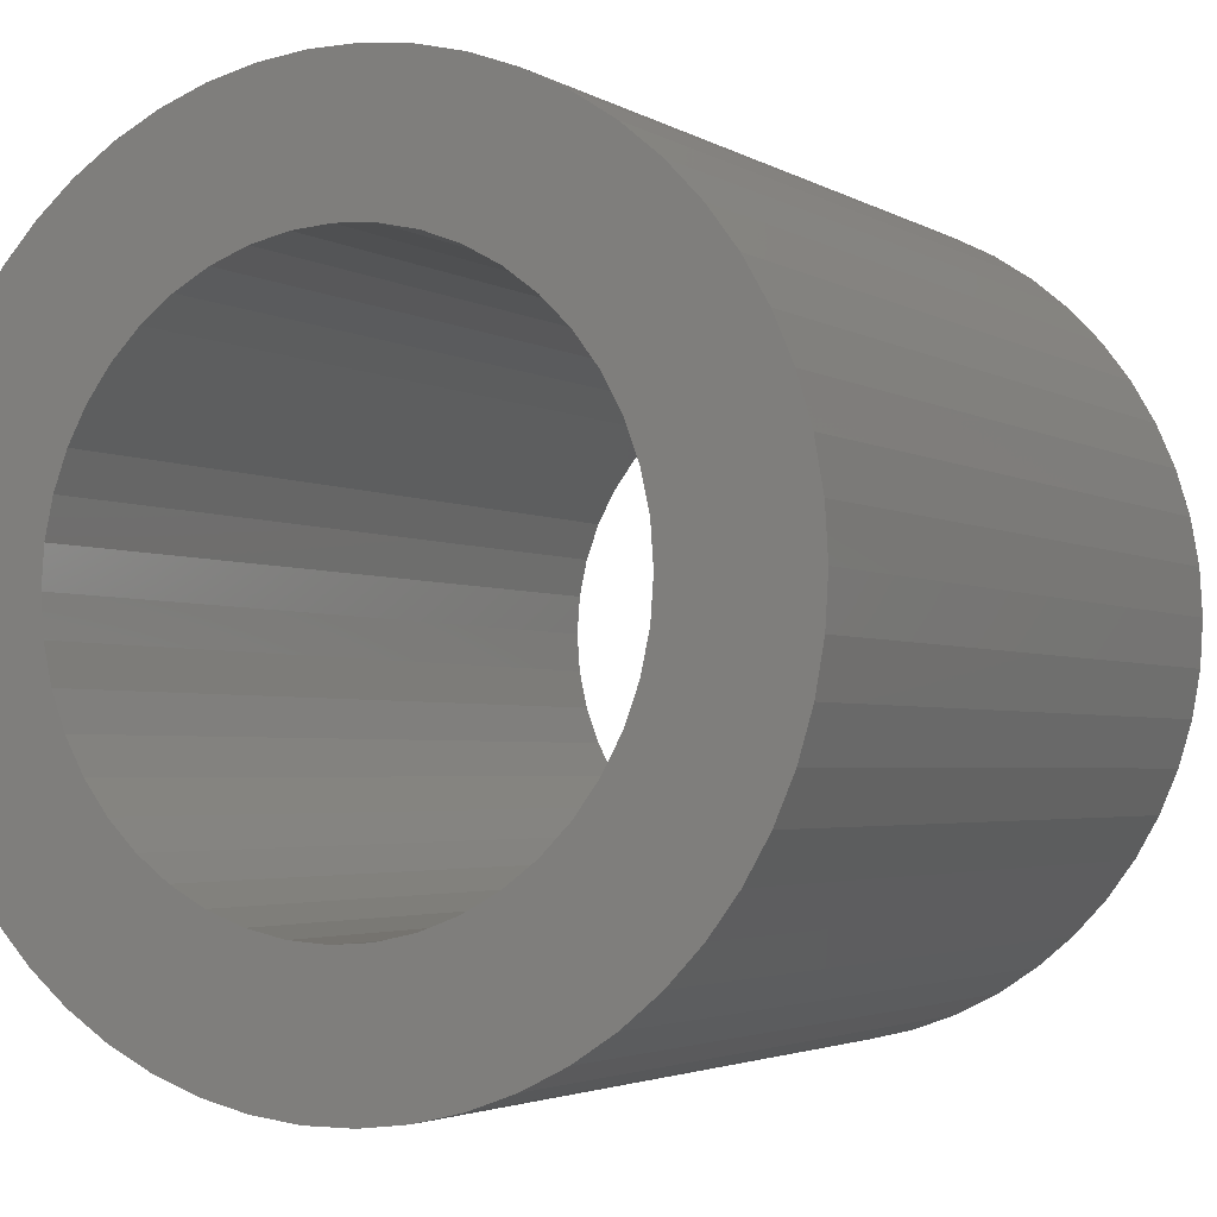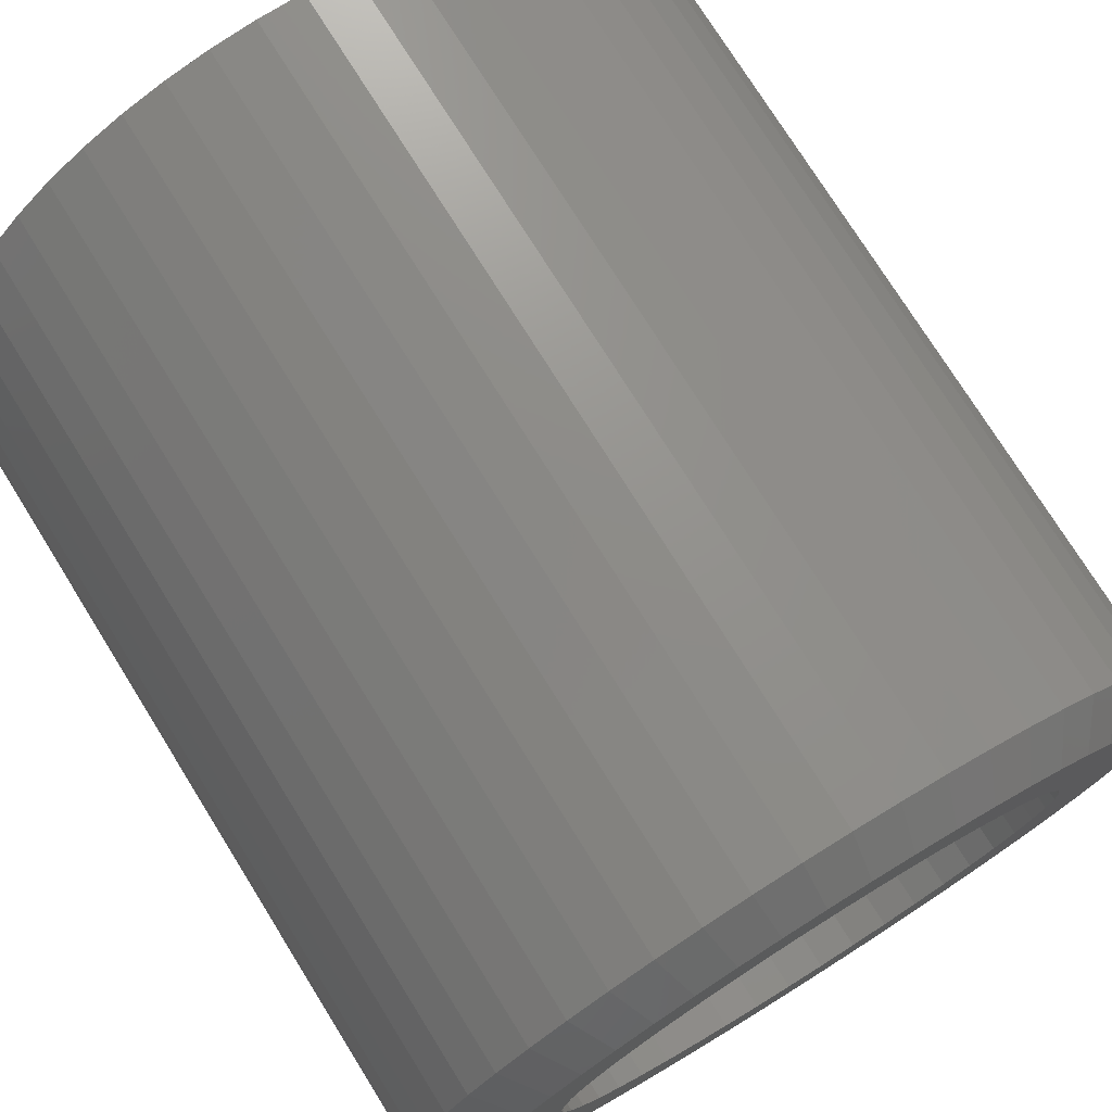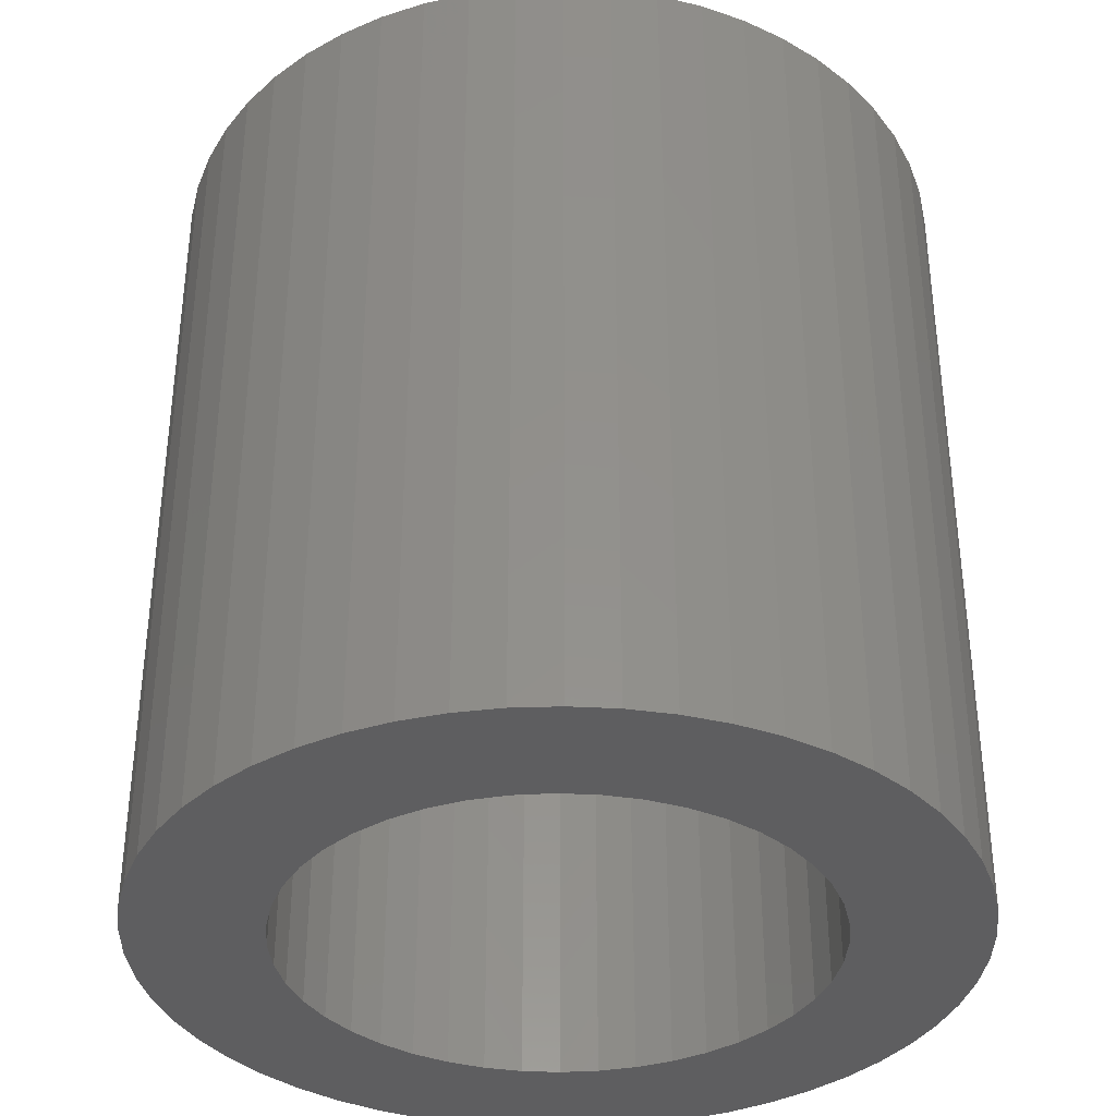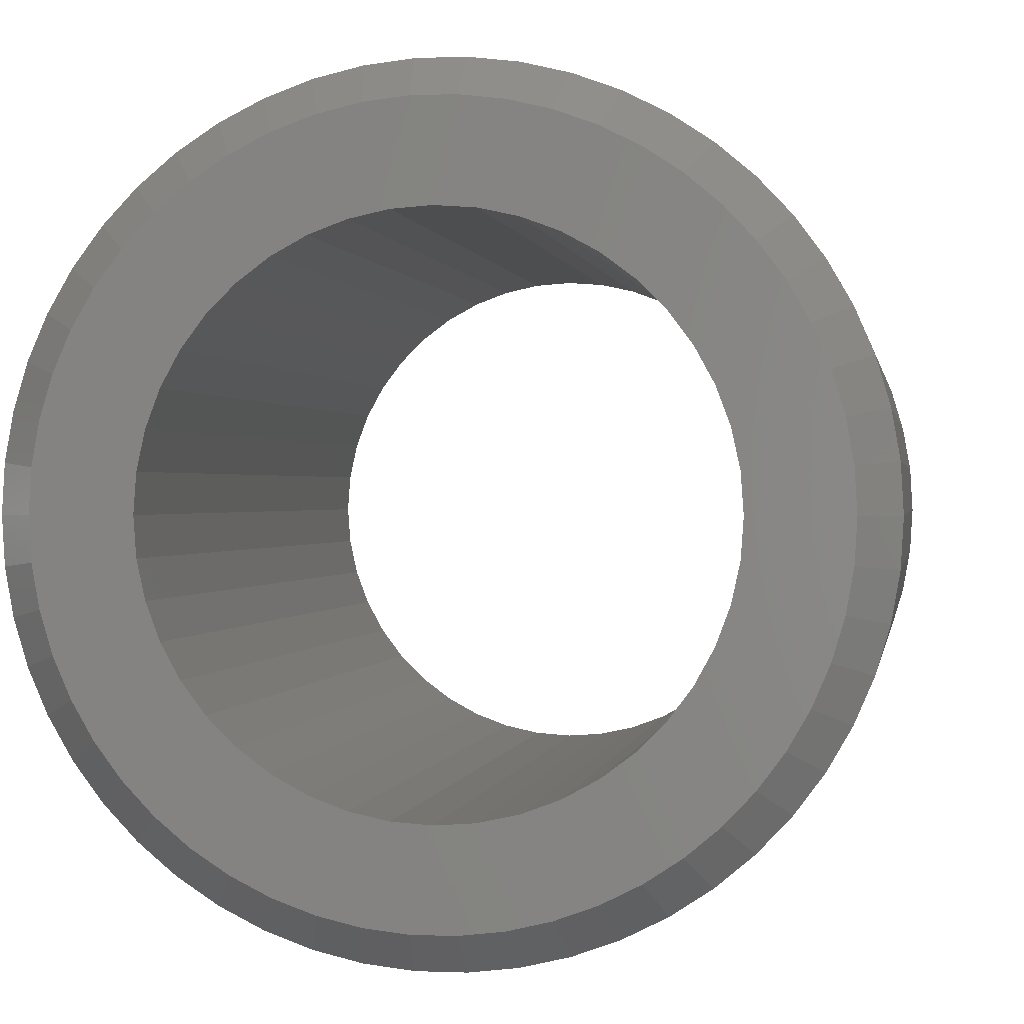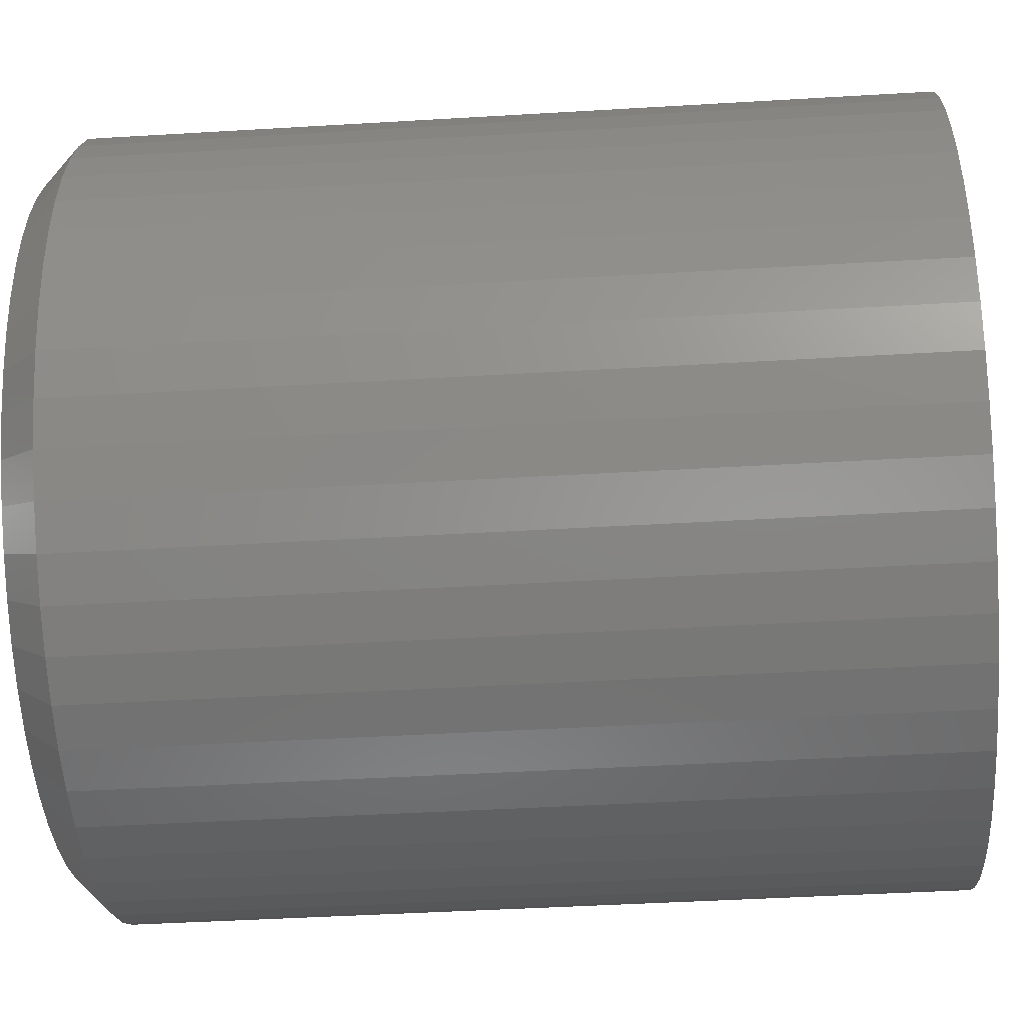
<metadata>
{"format":"stl","ext":"stl","renderer":"f3d","projection":"perspective","resolution":1024,"background":"white","views":[{"elev":-2.9,"azim":-152.2,"up":"+Y"},{"elev":75.2,"azim":-31.9,"up":"+Y"},{"elev":-36.1,"azim":-24.1,"up":"+Z"},{"elev":0.4,"azim":8.9,"up":"+Y"},{"elev":-44.2,"azim":94.0,"up":"+Y"}]}
</metadata>
<code>
# stl→obj: 250 verts, 500 faces
v 382.7 84.45 127.1
v 382.2 83.29 127.1
v 383.1 84.16 127.1
v 382.6 82.99 127.1
v 383.5 83.92 127.1
v 383.1 82.74 127.1
v 384 83.74 127.1
v 383.6 82.55 127.1
v 384.5 83.64 127.1
v 384.2 82.42 127.1
v 385 83.6 127.1
v 388.2 85.65 127.1
v 389.5 85.48 127.1
v 388.3 86.11 127.1
v 389.6 86 127.1
v 388.5 86.6 127.1
v 389.7 86.55 127.1
v 388.5 87.1 127.1
v 389.7 87.1 127.1
v 388.5 87.6 127.1
v 389.7 87.65 127.1
v 388.3 88.09 127.1
v 386.9 84.16 127.1
v 387.8 83.29 127.1
v 387.3 84.45 127.1
v 388.2 83.64 127.1
v 387.6 84.81 127.1
v 388.6 84.05 127.1
v 387.9 85.21 127.1
v 389 84.49 127.1
v 389.2 84.97 127.1
v 384.7 82.36 127.1
v 385.3 82.36 127.1
v 385.5 83.64 127.1
v 385.8 82.42 127.1
v 386 83.74 127.1
v 386.4 82.55 127.1
v 386.4 83.92 127.1
v 386.9 82.74 127.1
v 387.4 82.99 127.1
v 389.6 88.2 127.1
v 389.5 88.72 127.1
v 388.2 88.55 127.1
v 389.2 89.23 127.1
v 387.9 88.99 127.1
v 389 89.71 127.1
v 387.6 89.39 127.1
v 388.6 90.15 127.1
v 387.3 89.75 127.1
v 381.6 86.11 127.1
v 380.5 85.48 127.1
v 381.8 85.65 127.1
v 380.7 84.97 127.1
v 382 85.21 127.1
v 381 84.49 127.1
v 382.3 84.81 127.1
v 381.4 84.05 127.1
v 381.7 83.64 127.1
v 381.8 88.55 127.1
v 380.5 88.72 127.1
v 381.6 88.09 127.1
v 380.4 88.2 127.1
v 381.5 87.6 127.1
v 380.3 87.65 127.1
v 381.5 87.1 127.1
v 380.2 87.1 127.1
v 381.5 86.6 127.1
v 380.3 86.55 127.1
v 380.4 86 127.1
v 388.2 90.56 127.1
v 387.8 90.91 127.1
v 386.9 90.04 127.1
v 387.4 91.21 127.1
v 386.4 90.28 127.1
v 386.9 91.46 127.1
v 386 90.46 127.1
v 386.4 91.65 127.1
v 385.5 90.56 127.1
v 385.8 91.78 127.1
v 385 90.6 127.1
v 383.1 90.04 127.1
v 382.2 90.91 127.1
v 382.7 89.75 127.1
v 381.7 90.56 127.1
v 382.3 89.39 127.1
v 381.4 90.15 127.1
v 382 88.99 127.1
v 381 89.71 127.1
v 380.7 89.23 127.1
v 385.3 91.84 127.1
v 384.7 91.84 127.1
v 384.5 90.56 127.1
v 384.2 91.78 127.1
v 384 90.46 127.1
v 383.6 91.65 127.1
v 383.5 90.28 127.1
v 383.1 91.46 127.1
v 382.6 91.21 127.1
v 383.1 84.16 115.6
v 381.9 82.89 115.6
v 382.7 84.45 115.6
v 381.4 83.28 115.6
v 382.3 84.81 115.6
v 381 83.73 115.6
v 382 85.21 115.6
v 380.6 84.22 115.6
v 381.8 85.65 115.6
v 388.2 88.55 115.6
v 389.9 88.9 115.6
v 388.3 88.09 115.6
v 390.1 88.31 115.6
v 388.5 87.6 115.6
v 390.2 87.71 115.6
v 388.5 87.1 115.6
v 390.2 87.1 115.6
v 388.5 86.6 115.6
v 390.2 86.49 115.6
v 388.3 86.11 115.6
v 385 83.6 115.6
v 384.7 81.86 115.6
v 384.5 83.64 115.6
v 384.1 81.93 115.6
v 384 83.74 115.6
v 383.5 82.07 115.6
v 383.5 83.92 115.6
v 382.9 82.28 115.6
v 382.4 82.55 115.6
v 387.3 84.45 115.6
v 388.1 82.89 115.6
v 386.9 84.16 115.6
v 387.6 82.55 115.6
v 386.4 83.92 115.6
v 387.1 82.28 115.6
v 386 83.74 115.6
v 386.5 82.07 115.6
v 385.5 83.64 115.6
v 385.9 81.93 115.6
v 385.3 81.86 115.6
v 390.1 85.89 115.6
v 389.9 85.3 115.6
v 388.2 85.65 115.6
v 389.7 84.74 115.6
v 387.9 85.21 115.6
v 389.4 84.22 115.6
v 387.6 84.81 115.6
v 389 83.73 115.6
v 388.6 83.28 115.6
v 384.5 90.56 115.6
v 384.7 92.34 115.6
v 385 90.6 115.6
v 385.3 92.34 115.6
v 385.5 90.56 115.6
v 385.9 92.27 115.6
v 386 90.46 115.6
v 386.5 92.13 115.6
v 386.4 90.28 115.6
v 387.1 91.92 115.6
v 386.9 90.04 115.6
v 380.3 84.74 115.6
v 380.1 85.3 115.6
v 381.6 86.11 115.6
v 379.9 85.89 115.6
v 381.5 86.6 115.6
v 379.8 86.49 115.6
v 381.5 87.1 115.6
v 379.7 87.1 115.6
v 381.5 87.6 115.6
v 379.8 87.71 115.6
v 381.6 88.09 115.6
v 387.6 91.65 115.6
v 388.1 91.31 115.6
v 387.3 89.75 115.6
v 388.6 90.92 115.6
v 387.6 89.39 115.6
v 389 90.47 115.6
v 387.9 88.99 115.6
v 389.4 89.98 115.6
v 389.7 89.46 115.6
v 382.7 89.75 115.6
v 381.9 91.31 115.6
v 383.1 90.04 115.6
v 382.4 91.65 115.6
v 383.5 90.28 115.6
v 382.9 91.92 115.6
v 384 90.46 115.6
v 383.5 92.13 115.6
v 384.1 92.27 115.6
v 379.9 88.31 115.6
v 380.1 88.9 115.6
v 381.8 88.55 115.6
v 380.3 89.46 115.6
v 382 88.99 115.6
v 380.6 89.98 115.6
v 382.3 89.39 115.6
v 381 90.47 115.6
v 381.4 90.92 115.6
v 379.8 87.71 126.6
v 379.7 87.1 126.6
v 379.8 86.49 126.6
v 379.9 85.89 126.6
v 380.1 85.3 126.6
v 380.3 84.74 126.6
v 380.6 84.22 126.6
v 381 83.73 126.6
v 381.4 83.28 126.6
v 381.9 82.89 126.6
v 382.4 82.55 126.6
v 382.9 82.28 126.6
v 383.5 82.07 126.6
v 384.1 81.93 126.6
v 384.7 81.86 126.6
v 385.3 81.86 126.6
v 385.9 81.93 126.6
v 386.5 82.07 126.6
v 387.1 82.28 126.6
v 387.6 82.55 126.6
v 388.1 82.89 126.6
v 388.6 83.28 126.6
v 389 83.73 126.6
v 389.4 84.22 126.6
v 389.7 84.74 126.6
v 389.9 85.3 126.6
v 390.1 85.89 126.6
v 390.2 86.49 126.6
v 390.2 87.1 126.6
v 390.2 87.71 126.6
v 390.1 88.31 126.6
v 389.9 88.9 126.6
v 389.7 89.46 126.6
v 389.4 89.98 126.6
v 389 90.47 126.6
v 388.6 90.92 126.6
v 388.1 91.31 126.6
v 387.6 91.65 126.6
v 387.1 91.92 126.6
v 386.5 92.13 126.6
v 385.9 92.27 126.6
v 385.3 92.34 126.6
v 384.7 92.34 126.6
v 384.1 92.27 126.6
v 383.5 92.13 126.6
v 382.9 91.92 126.6
v 382.4 91.65 126.6
v 381.9 91.31 126.6
v 381.4 90.92 126.6
v 381 90.47 126.6
v 380.6 89.98 126.6
v 380.3 89.46 126.6
v 380.1 88.9 126.6
v 379.9 88.31 126.6
f 1 2 3
f 3 2 4
f 3 4 5
f 5 4 6
f 5 6 7
f 7 6 8
f 7 8 9
f 9 8 10
f 9 10 11
f 12 13 14
f 14 13 15
f 14 15 16
f 16 15 17
f 16 17 18
f 18 17 19
f 18 19 20
f 20 19 21
f 20 21 22
f 23 24 25
f 25 24 26
f 25 26 27
f 27 26 28
f 27 28 29
f 29 28 30
f 29 30 12
f 12 30 31
f 12 31 13
f 10 32 11
f 11 32 33
f 11 33 34
f 34 33 35
f 34 35 36
f 36 35 37
f 36 37 38
f 38 37 39
f 38 39 23
f 23 39 40
f 23 40 24
f 21 41 22
f 22 41 42
f 22 42 43
f 43 42 44
f 43 44 45
f 45 44 46
f 45 46 47
f 47 46 48
f 47 48 49
f 50 51 52
f 52 51 53
f 52 53 54
f 54 53 55
f 54 55 56
f 56 55 57
f 56 57 1
f 1 57 58
f 1 58 2
f 59 60 61
f 61 60 62
f 61 62 63
f 63 62 64
f 63 64 65
f 65 64 66
f 65 66 67
f 67 66 68
f 67 68 50
f 50 68 69
f 50 69 51
f 48 70 49
f 49 70 71
f 49 71 72
f 72 71 73
f 72 73 74
f 74 73 75
f 74 75 76
f 76 75 77
f 76 77 78
f 78 77 79
f 78 79 80
f 81 82 83
f 83 82 84
f 83 84 85
f 85 84 86
f 85 86 87
f 87 86 88
f 87 88 59
f 59 88 89
f 59 89 60
f 79 90 80
f 80 90 91
f 80 91 92
f 92 91 93
f 92 93 94
f 94 93 95
f 94 95 96
f 96 95 97
f 96 97 81
f 81 97 98
f 81 98 82
f 99 100 101
f 101 100 102
f 101 102 103
f 103 102 104
f 103 104 105
f 105 104 106
f 105 106 107
f 108 109 110
f 110 109 111
f 110 111 112
f 112 111 113
f 112 113 114
f 114 113 115
f 114 115 116
f 116 115 117
f 116 117 118
f 119 120 121
f 121 120 122
f 121 122 123
f 123 122 124
f 123 124 125
f 125 124 126
f 125 126 99
f 99 126 127
f 99 127 100
f 128 129 130
f 130 129 131
f 130 131 132
f 132 131 133
f 132 133 134
f 134 133 135
f 134 135 136
f 136 135 137
f 136 137 119
f 119 137 138
f 119 138 120
f 117 139 118
f 118 139 140
f 118 140 141
f 141 140 142
f 141 142 143
f 143 142 144
f 143 144 145
f 145 144 146
f 145 146 128
f 128 146 147
f 128 147 129
f 148 149 150
f 150 149 151
f 150 151 152
f 152 151 153
f 152 153 154
f 154 153 155
f 154 155 156
f 156 155 157
f 156 157 158
f 106 159 107
f 107 159 160
f 107 160 161
f 161 160 162
f 161 162 163
f 163 162 164
f 163 164 165
f 165 164 166
f 165 166 167
f 167 166 168
f 167 168 169
f 157 170 158
f 158 170 171
f 158 171 172
f 172 171 173
f 172 173 174
f 174 173 175
f 174 175 176
f 176 175 177
f 176 177 108
f 108 177 178
f 108 178 109
f 179 180 181
f 181 180 182
f 181 182 183
f 183 182 184
f 183 184 185
f 185 184 186
f 185 186 148
f 148 186 187
f 148 187 149
f 168 188 169
f 169 188 189
f 169 189 190
f 190 189 191
f 190 191 192
f 192 191 193
f 192 193 194
f 194 193 195
f 194 195 179
f 179 195 196
f 179 196 180
f 197 166 198
f 198 166 164
f 198 164 199
f 199 164 162
f 199 162 200
f 200 162 160
f 200 160 201
f 201 160 159
f 201 159 202
f 202 159 106
f 202 106 203
f 203 106 104
f 203 104 204
f 204 104 102
f 204 102 205
f 205 102 100
f 205 100 206
f 206 100 127
f 206 127 207
f 207 127 126
f 207 126 208
f 208 126 124
f 208 124 209
f 209 124 122
f 209 122 210
f 210 122 120
f 210 120 211
f 211 120 138
f 211 138 212
f 212 138 137
f 212 137 213
f 213 137 135
f 213 135 214
f 214 135 133
f 214 133 215
f 215 133 131
f 215 131 216
f 216 131 129
f 216 129 217
f 217 129 147
f 217 147 218
f 218 147 146
f 218 146 219
f 219 146 144
f 219 144 220
f 220 144 142
f 220 142 221
f 221 142 140
f 221 140 222
f 222 140 139
f 222 139 223
f 223 139 117
f 223 117 224
f 224 117 115
f 224 115 225
f 225 115 113
f 225 113 226
f 226 113 111
f 226 111 227
f 227 111 109
f 227 109 228
f 228 109 178
f 228 178 229
f 229 178 177
f 229 177 230
f 230 177 175
f 230 175 231
f 231 175 173
f 231 173 232
f 232 173 171
f 232 171 233
f 233 171 170
f 233 170 234
f 234 170 157
f 234 157 235
f 235 157 155
f 235 155 236
f 236 155 153
f 236 153 237
f 237 153 151
f 237 151 238
f 238 151 149
f 238 149 239
f 239 149 187
f 239 187 240
f 240 187 186
f 240 186 241
f 241 186 184
f 241 184 242
f 242 184 182
f 242 182 243
f 243 182 180
f 243 180 244
f 244 180 196
f 244 196 245
f 245 196 195
f 245 195 246
f 246 195 193
f 246 193 247
f 247 193 191
f 247 191 248
f 248 191 189
f 248 189 249
f 249 189 188
f 249 188 250
f 250 188 168
f 250 168 197
f 197 168 166
f 67 165 65
f 65 165 167
f 65 167 63
f 63 167 169
f 63 169 61
f 61 169 190
f 61 190 59
f 59 190 192
f 59 192 87
f 87 192 194
f 87 194 85
f 85 194 179
f 85 179 83
f 83 179 181
f 83 181 81
f 81 181 183
f 81 183 96
f 96 183 185
f 96 185 94
f 94 185 148
f 94 148 92
f 92 148 150
f 92 150 80
f 80 150 152
f 80 152 78
f 78 152 154
f 78 154 76
f 76 154 156
f 76 156 74
f 74 156 158
f 74 158 72
f 72 158 172
f 72 172 49
f 49 172 174
f 49 174 47
f 47 174 176
f 47 176 45
f 45 176 108
f 45 108 43
f 43 108 110
f 43 110 22
f 22 110 112
f 22 112 20
f 20 112 114
f 20 114 18
f 18 114 116
f 18 116 16
f 16 116 118
f 16 118 14
f 14 118 141
f 14 141 12
f 12 141 143
f 12 143 29
f 29 143 145
f 29 145 27
f 27 145 128
f 27 128 25
f 25 128 130
f 25 130 23
f 23 130 132
f 23 132 38
f 38 132 134
f 38 134 36
f 36 134 136
f 36 136 34
f 34 136 119
f 34 119 11
f 11 119 121
f 11 121 9
f 9 121 123
f 9 123 7
f 7 123 125
f 7 125 5
f 5 125 99
f 5 99 3
f 3 99 101
f 3 101 1
f 1 101 103
f 1 103 56
f 56 103 105
f 56 105 54
f 54 105 107
f 54 107 52
f 52 107 161
f 52 161 50
f 50 161 163
f 50 163 67
f 67 163 165
f 197 64 250
f 250 64 62
f 250 62 249
f 249 62 60
f 249 60 248
f 248 60 89
f 248 89 247
f 247 89 88
f 247 88 246
f 246 88 86
f 246 86 245
f 245 86 84
f 245 84 244
f 244 84 82
f 244 82 243
f 243 82 98
f 243 98 242
f 242 98 97
f 242 97 241
f 241 97 95
f 241 95 240
f 240 95 93
f 240 93 239
f 239 93 91
f 239 91 238
f 238 91 90
f 238 90 237
f 237 90 79
f 237 79 236
f 236 79 77
f 236 77 235
f 235 77 75
f 235 75 234
f 234 75 73
f 234 73 233
f 233 73 71
f 233 71 232
f 232 71 70
f 232 70 231
f 231 70 48
f 231 48 230
f 230 48 46
f 230 46 229
f 229 46 44
f 229 44 228
f 228 44 42
f 228 42 227
f 227 42 41
f 227 41 226
f 226 41 21
f 226 21 225
f 225 21 19
f 225 19 224
f 224 19 17
f 224 17 223
f 223 17 15
f 223 15 222
f 222 15 13
f 222 13 221
f 221 13 31
f 221 31 220
f 220 31 30
f 220 30 219
f 219 30 28
f 219 28 218
f 218 28 26
f 218 26 217
f 217 26 24
f 217 24 216
f 216 24 40
f 216 40 215
f 215 40 39
f 215 39 214
f 214 39 37
f 214 37 213
f 213 37 35
f 213 35 212
f 212 35 33
f 212 33 211
f 211 33 32
f 211 32 210
f 210 32 10
f 210 10 209
f 209 10 8
f 209 8 208
f 208 8 6
f 208 6 207
f 207 6 4
f 207 4 206
f 206 4 2
f 206 2 205
f 205 2 58
f 205 58 204
f 204 58 57
f 204 57 203
f 203 57 55
f 203 55 202
f 202 55 53
f 202 53 201
f 201 53 51
f 201 51 200
f 200 51 69
f 200 69 199
f 199 69 68
f 199 68 198
f 198 68 66
f 198 66 197
f 197 66 64

</code>
